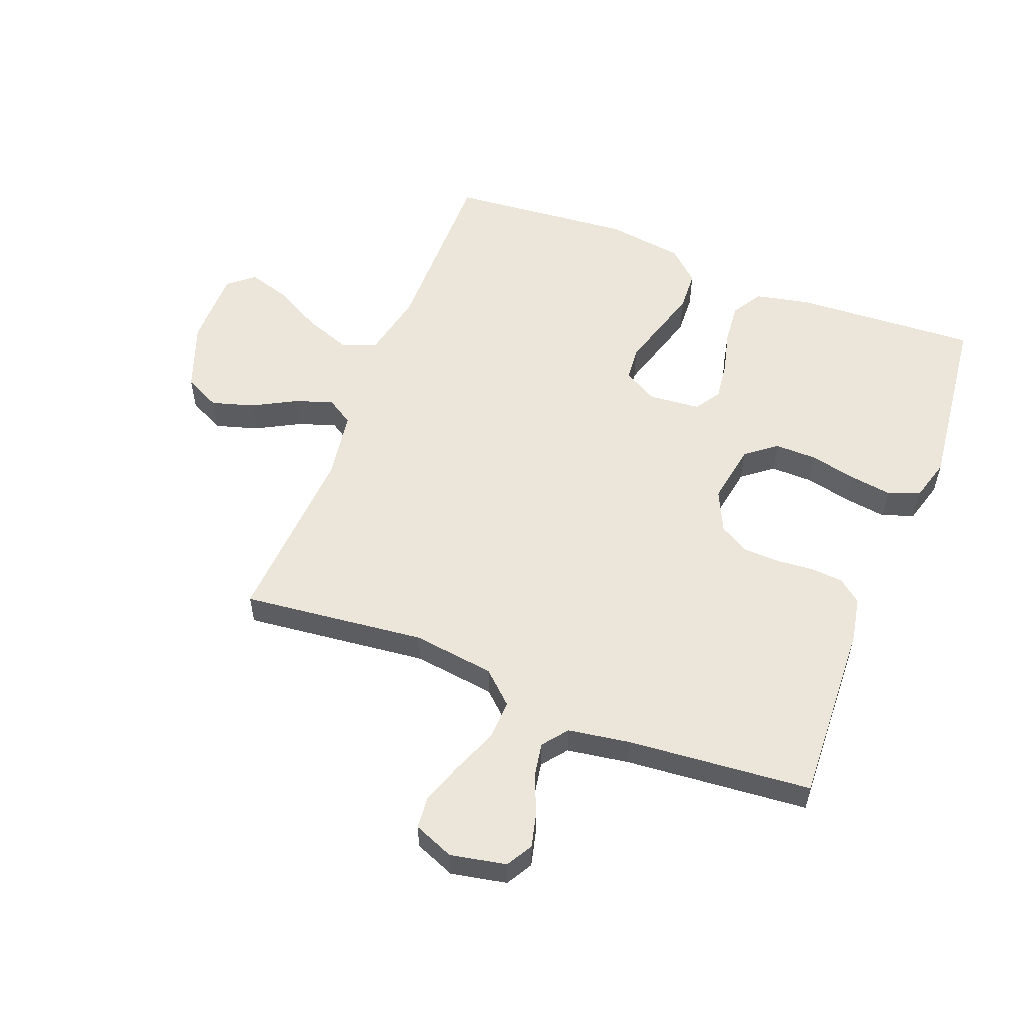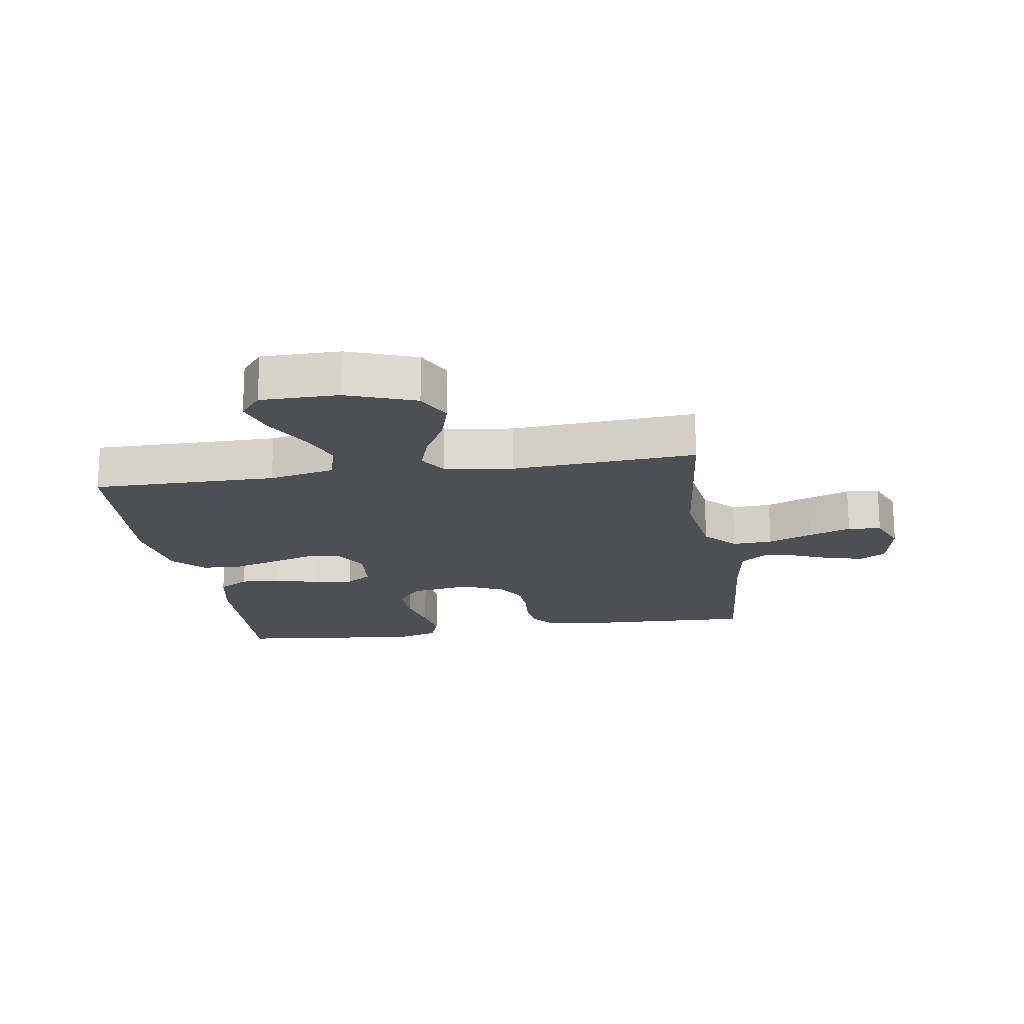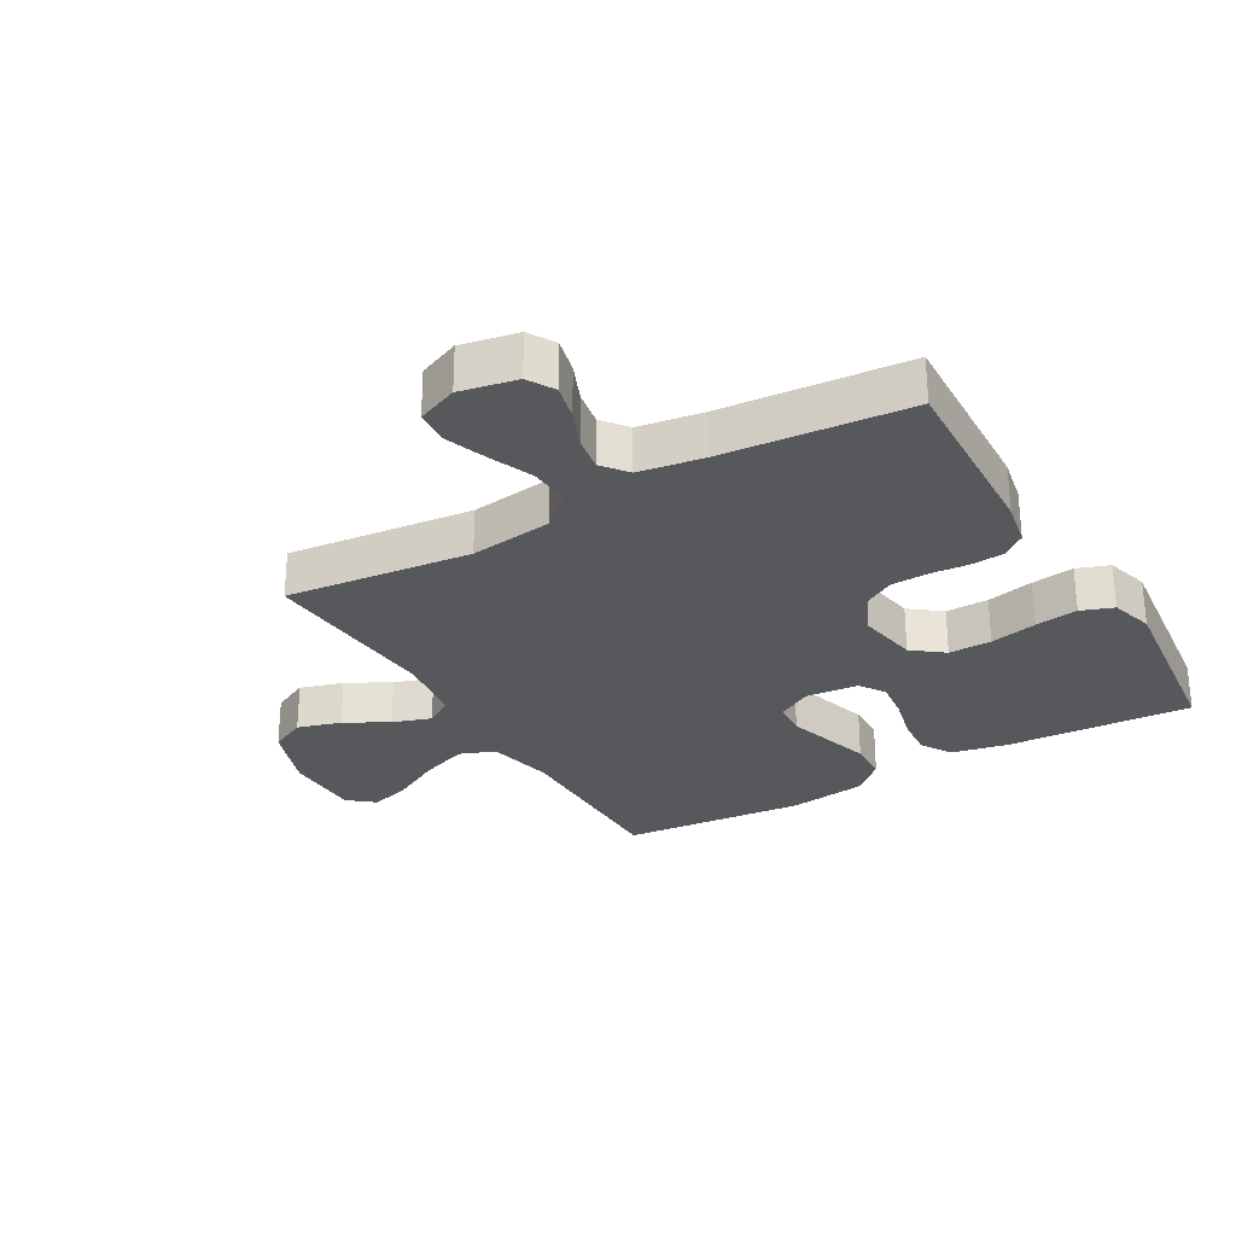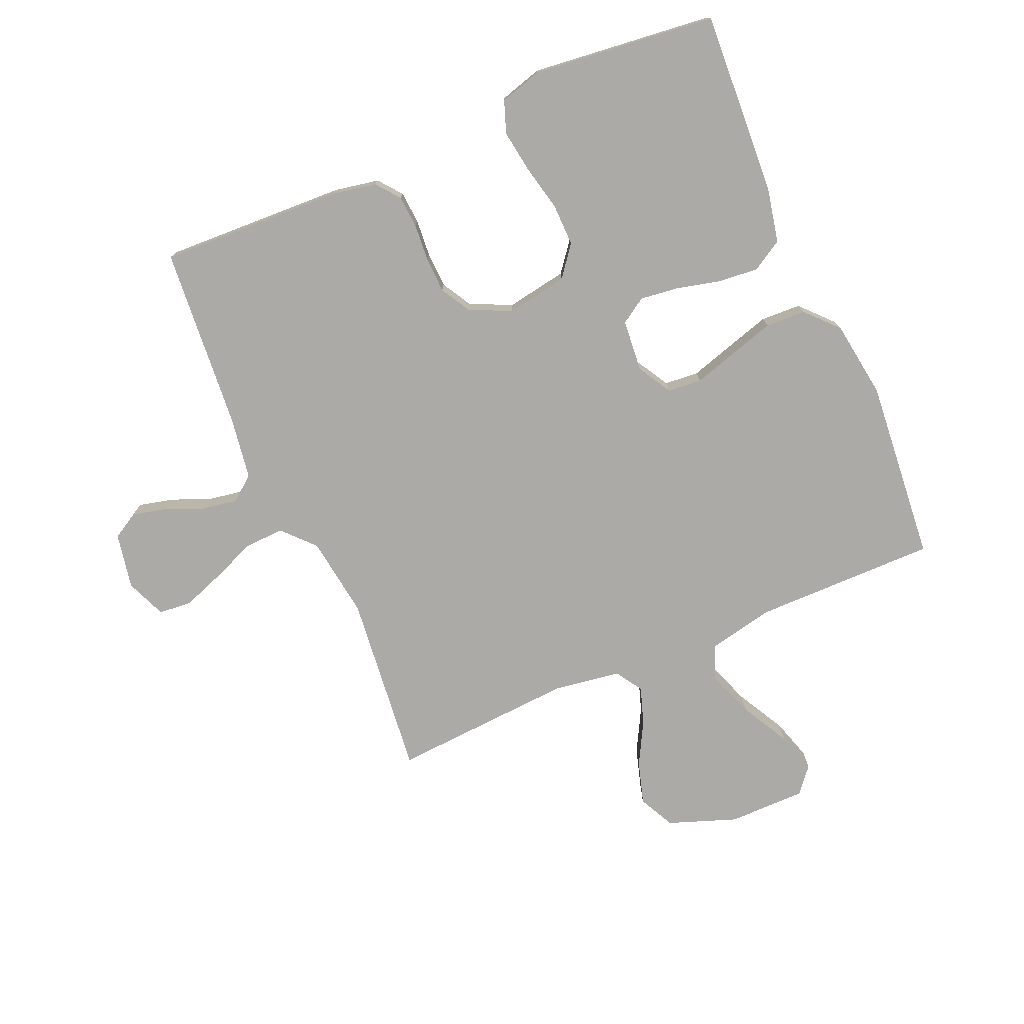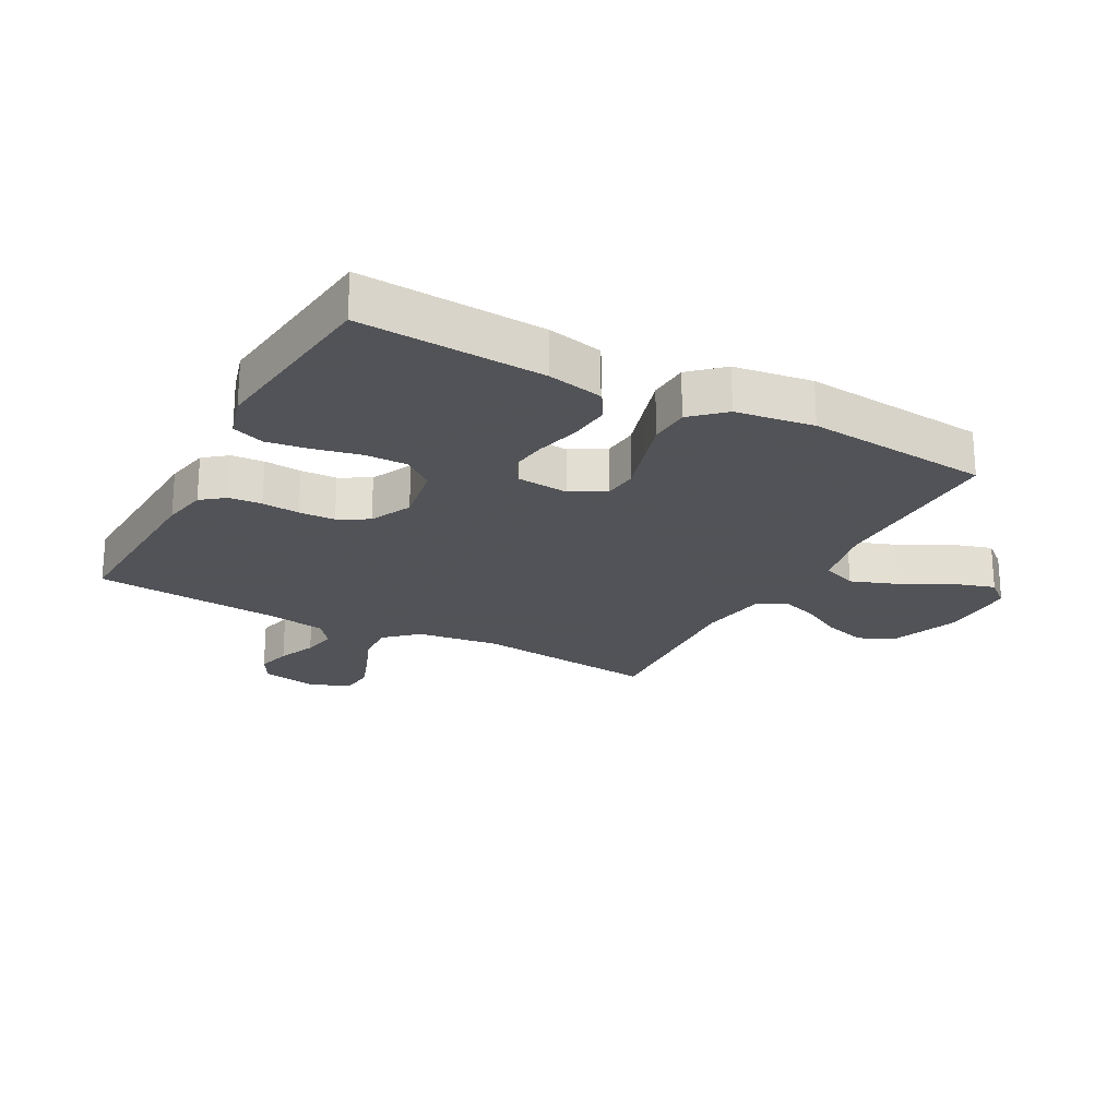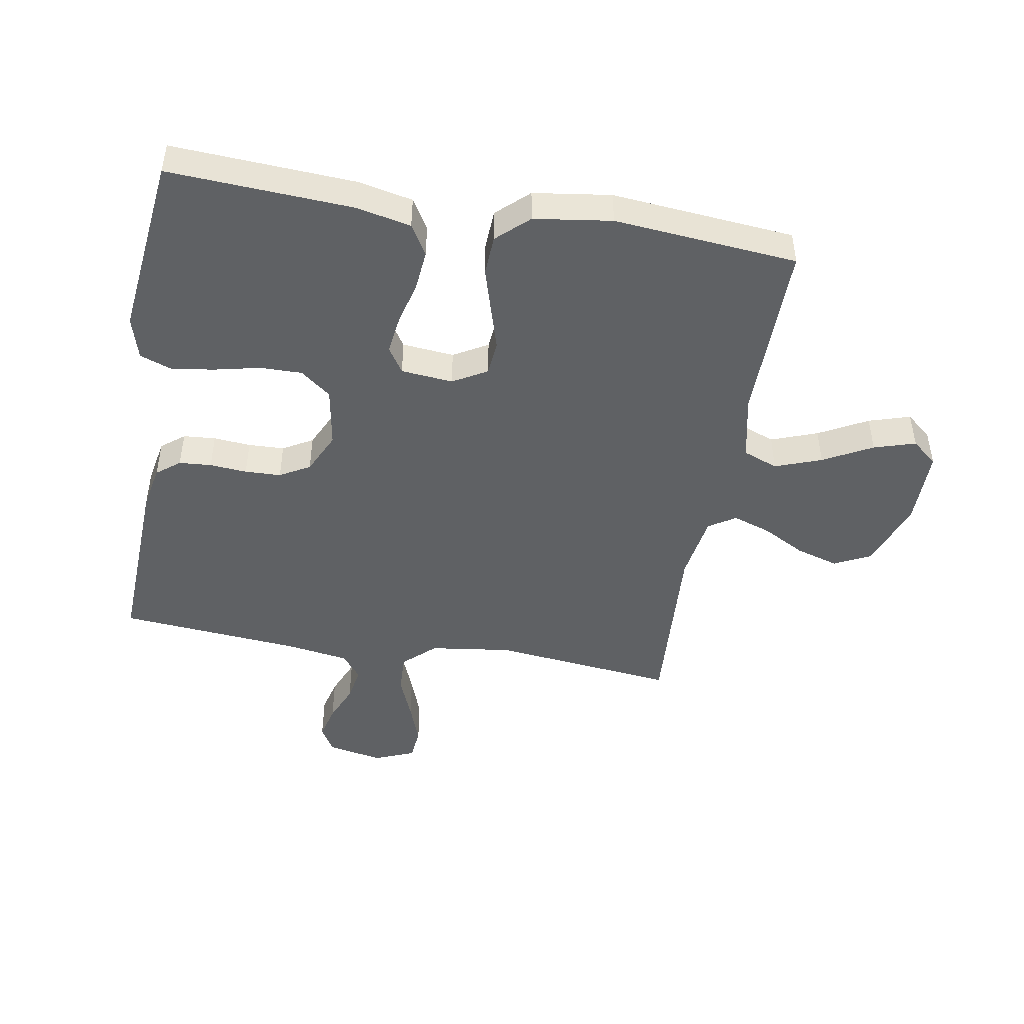
<metadata>
{"format":"obj","ext":"obj","renderer":"f3d","projection":"perspective","resolution":1024,"background":"white","views":[{"elev":55.5,"azim":-68.8,"up":"+Y"},{"elev":-18.3,"azim":-170.9,"up":"+Y"},{"elev":-28.1,"azim":-59.8,"up":"+Y"},{"elev":-75.8,"azim":23.5,"up":"+Y"},{"elev":-22.5,"azim":61.6,"up":"+Y"},{"elev":-46.7,"azim":80.2,"up":"+Y"}]}
</metadata>
<code>
v 0.5 0.07 0.5
v 0.483 0.07 0.2
v 0.464 0.07 0.11
v 0.414 0.07 0.08
v 0.348 0.07 0.086
v 0.276 0.07 0.104
v 0.213 0.07 0.112
v 0.171 0.07 0.085
v 0.163 0.07 0
v 0.195 0.07 -0.056
v 0.251 0.07 -0.061
v 0.321 0.07 -0.04
v 0.395 0.07 -0.018
v 0.461 0.07 -0.021
v 0.509 0.07 -0.073
v 0.527 0.07 -0.2
v 0.5 0.07 -0.5
v 0.2 0.07 -0.498
v 0.092 0.07 -0.521
v 0.07 0.07 -0.578
v 0.098 0.07 -0.654
v 0.141 0.07 -0.734
v 0.162 0.07 -0.802
v 0.127 0.07 -0.844
v 0 0.07 -0.844
v -0.112 0.07 -0.803
v -0.141 0.07 -0.744
v -0.12 0.07 -0.674
v -0.082 0.07 -0.604
v -0.061 0.07 -0.542
v -0.089 0.07 -0.498
v -0.2 0.07 -0.481
v -0.5 0.07 -0.5
v -0.467 0.07 -0.2
v -0.485 0.07 -0.066
v -0.533 0.07 -0.014
v -0.598 0.07 -0.017
v -0.67 0.07 -0.046
v -0.739 0.07 -0.071
v -0.793 0.07 -0.066
v -0.82 0.07 0
v -0.802 0.07 0.091
v -0.759 0.07 0.116
v -0.702 0.07 0.102
v -0.64 0.07 0.076
v -0.583 0.07 0.066
v -0.542 0.07 0.098
v -0.526 0.07 0.2
v -0.5 0.07 0.5
v -0.2 0.07 0.487
v -0.127 0.07 0.473
v -0.097 0.07 0.435
v -0.093 0.07 0.382
v -0.098 0.07 0.321
v -0.096 0.07 0.262
v -0.068 0.07 0.213
v 0 0.07 0.181
v 0.1 0.07 0.198
v 0.139 0.07 0.248
v 0.138 0.07 0.317
v 0.121 0.07 0.393
v 0.111 0.07 0.462
v 0.13 0.07 0.514
v 0.2 0.07 0.534
v 0.5 0 0.5
v 0.483 0 0.2
v 0.464 0 0.11
v 0.414 0 0.08
v 0.348 0 0.086
v 0.276 0 0.104
v 0.213 0 0.112
v 0.171 0 0.085
v 0.163 0 0
v 0.195 0 -0.056
v 0.251 0 -0.061
v 0.321 0 -0.04
v 0.395 0 -0.018
v 0.461 0 -0.021
v 0.509 0 -0.073
v 0.527 0 -0.2
v 0.5 0 -0.5
v 0.2 0 -0.498
v 0.092 0 -0.521
v 0.07 0 -0.578
v 0.098 0 -0.654
v 0.141 0 -0.734
v 0.162 0 -0.802
v 0.127 0 -0.844
v 0 0 -0.844
v -0.112 0 -0.803
v -0.141 0 -0.744
v -0.12 0 -0.674
v -0.082 0 -0.604
v -0.061 0 -0.542
v -0.089 0 -0.498
v -0.2 0 -0.481
v -0.5 0 -0.5
v -0.467 0 -0.2
v -0.485 0 -0.066
v -0.533 0 -0.014
v -0.598 0 -0.017
v -0.67 0 -0.046
v -0.739 0 -0.071
v -0.793 0 -0.066
v -0.82 0 0
v -0.802 0 0.091
v -0.759 0 0.116
v -0.702 0 0.102
v -0.64 0 0.076
v -0.583 0 0.066
v -0.542 0 0.098
v -0.526 0 0.2
v -0.5 0 0.5
v -0.2 0 0.487
v -0.127 0 0.473
v -0.097 0 0.435
v -0.093 0 0.382
v -0.098 0 0.321
v -0.096 0 0.262
v -0.068 0 0.213
v 0 0 0.181
v 0.1 0 0.198
v 0.139 0 0.248
v 0.138 0 0.317
v 0.121 0 0.393
v 0.111 0 0.462
v 0.13 0 0.514
v 0.2 0 0.534
f 60 61 62 63
f 60 63 64 1
f 51 52 53 54
f 51 54 55
f 48 49 50 51
f 47 48 51 55
f 46 47 55 56
f 42 43 44 45
f 42 45 46
f 41 42 46
f 40 41 46
f 37 38 39 40
f 37 40 46 56
f 32 33 34
f 31 32 34 35
f 26 27 28 29
f 26 29 30
f 25 26 30
f 24 25 30
f 21 22 23 24
f 20 21 24 30
f 19 20 30 31
f 15 16 17 18
f 11 12 13 14
f 11 14 15 18
f 3 4 5 6
f 3 6 7
f 2 3 7
f 59 60 1 2
f 58 59 2 7
f 57 58 7 8
f 36 37 56 57
f 35 36 57 8
f 31 35 8 9
f 19 31 9 10
f 10 11 18 19
f 127 126 125 124
f 65 128 127 124
f 118 117 116 115
f 119 118 115
f 115 114 113 112
f 119 115 112 111
f 120 119 111 110
f 109 108 107 106
f 110 109 106
f 110 106 105
f 110 105 104
f 104 103 102 101
f 120 110 104 101
f 98 97 96
f 99 98 96 95
f 93 92 91 90
f 94 93 90
f 94 90 89
f 94 89 88
f 88 87 86 85
f 94 88 85 84
f 95 94 84 83
f 82 81 80 79
f 78 77 76 75
f 82 79 78 75
f 70 69 68 67
f 71 70 67
f 71 67 66
f 66 65 124 123
f 71 66 123 122
f 72 71 122 121
f 121 120 101 100
f 72 121 100 99
f 73 72 99 95
f 74 73 95 83
f 83 82 75 74
f 1 65 66 2
f 2 66 67 3
f 3 67 68 4
f 4 68 69 5
f 5 69 70 6
f 6 70 71 7
f 7 71 72 8
f 8 72 73 9
f 9 73 74 10
f 10 74 75 11
f 11 75 76 12
f 12 76 77 13
f 13 77 78 14
f 14 78 79 15
f 15 79 80 16
f 16 80 81 17
f 17 81 82 18
f 18 82 83 19
f 19 83 84 20
f 20 84 85 21
f 21 85 86 22
f 22 86 87 23
f 23 87 88 24
f 24 88 89 25
f 25 89 90 26
f 26 90 91 27
f 27 91 92 28
f 28 92 93 29
f 29 93 94 30
f 30 94 95 31
f 31 95 96 32
f 32 96 97 33
f 33 97 98 34
f 34 98 99 35
f 35 99 100 36
f 36 100 101 37
f 37 101 102 38
f 38 102 103 39
f 39 103 104 40
f 40 104 105 41
f 41 105 106 42
f 42 106 107 43
f 43 107 108 44
f 44 108 109 45
f 45 109 110 46
f 46 110 111 47
f 47 111 112 48
f 48 112 113 49
f 49 113 114 50
f 50 114 115 51
f 51 115 116 52
f 52 116 117 53
f 53 117 118 54
f 54 118 119 55
f 55 119 120 56
f 56 120 121 57
f 57 121 122 58
f 58 122 123 59
f 59 123 124 60
f 60 124 125 61
f 61 125 126 62
f 62 126 127 63
f 63 127 128 64
f 64 128 65 1

</code>
